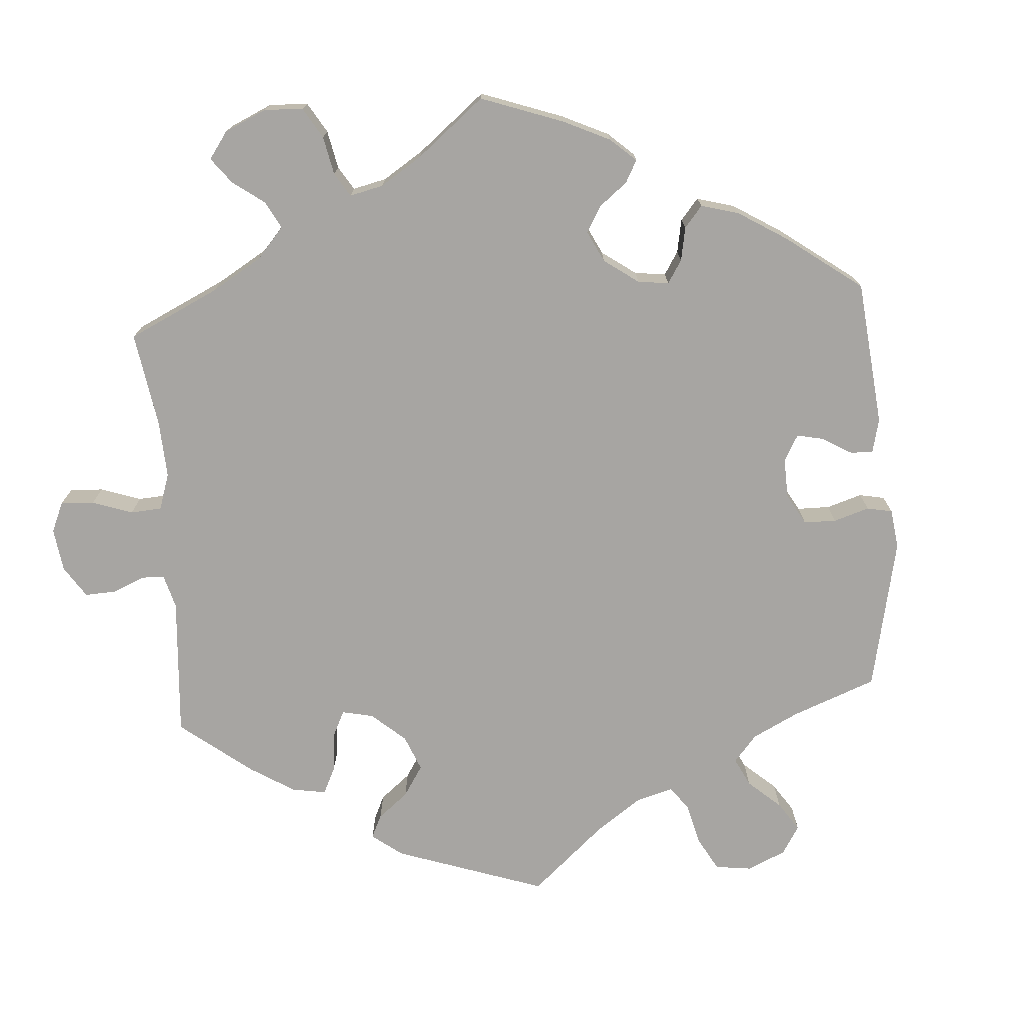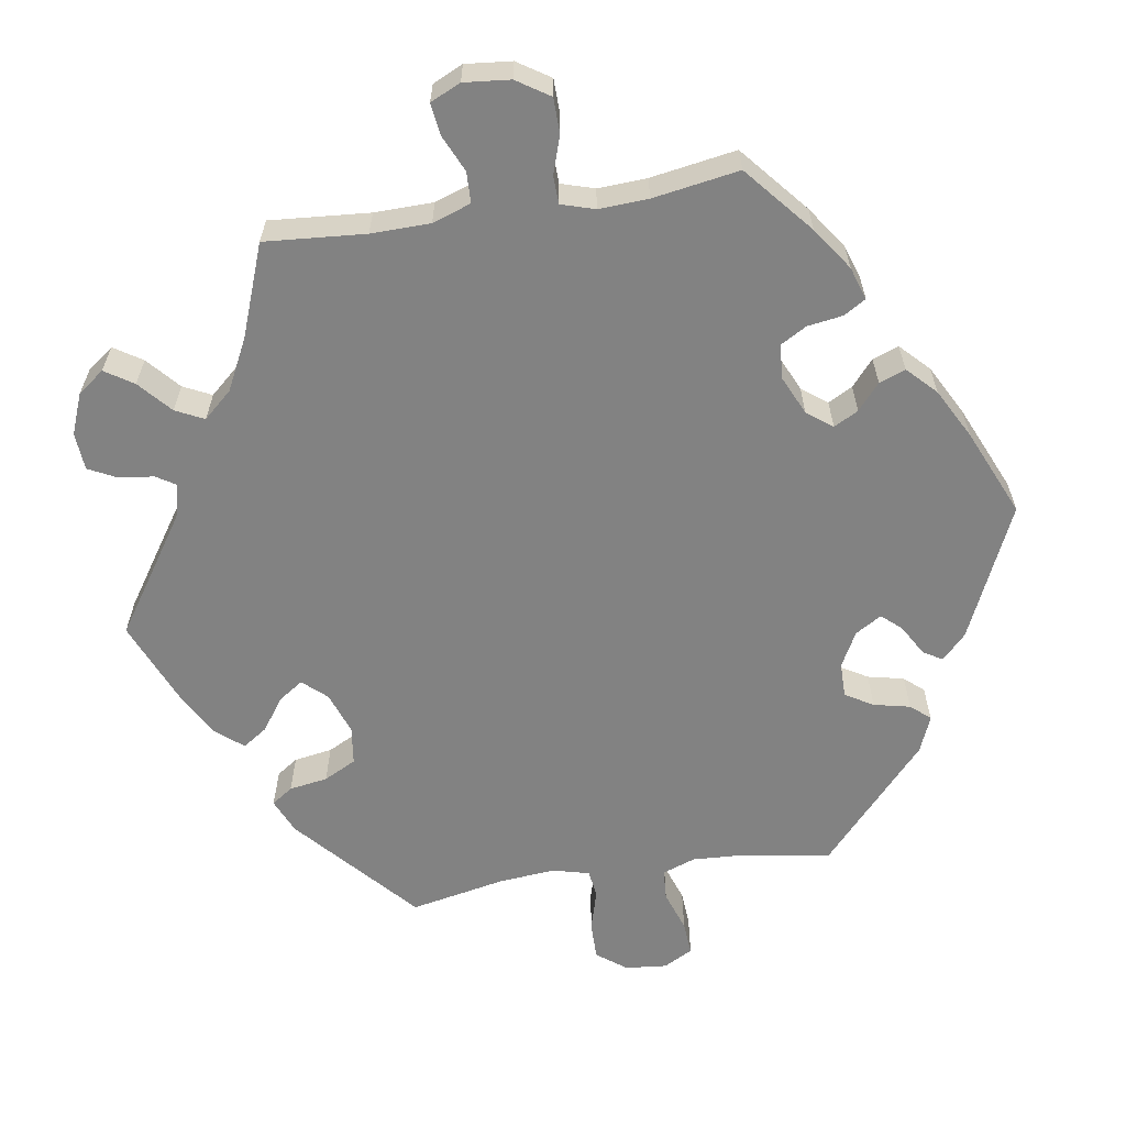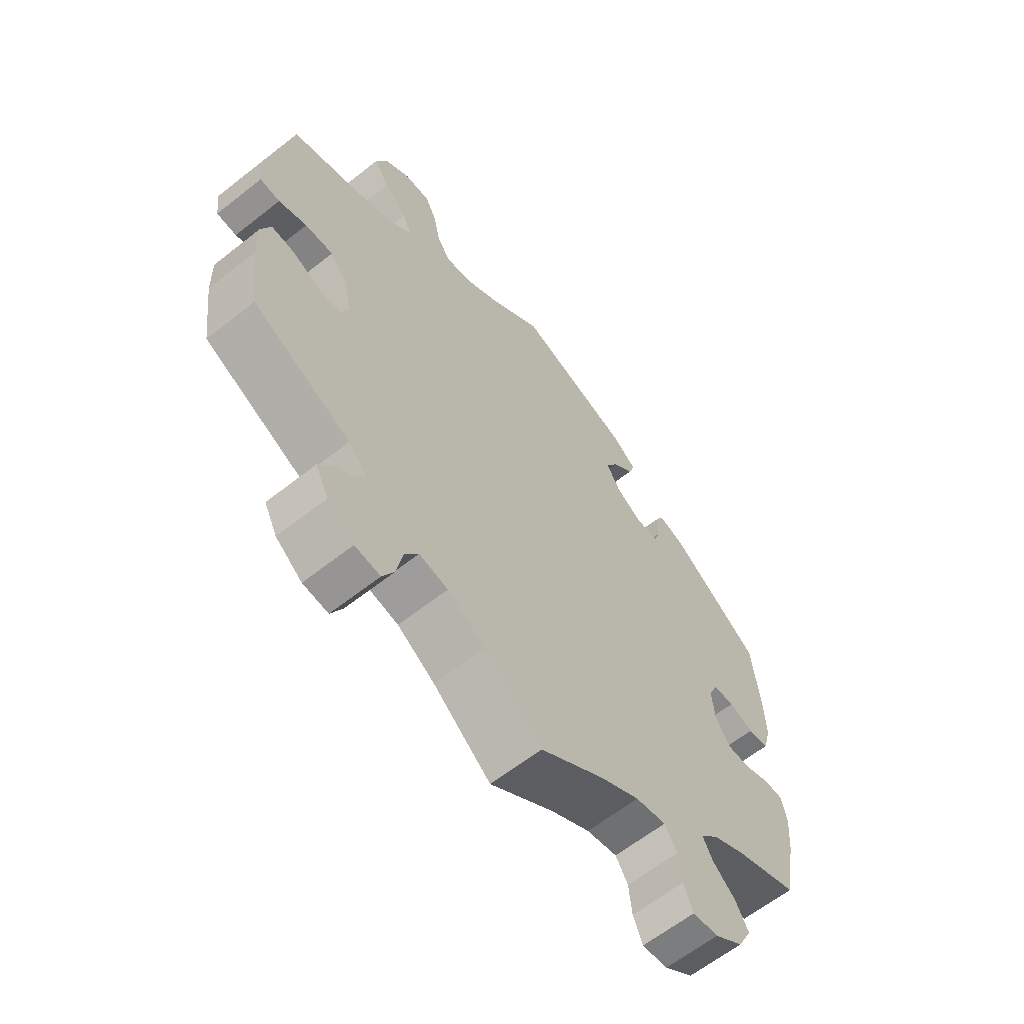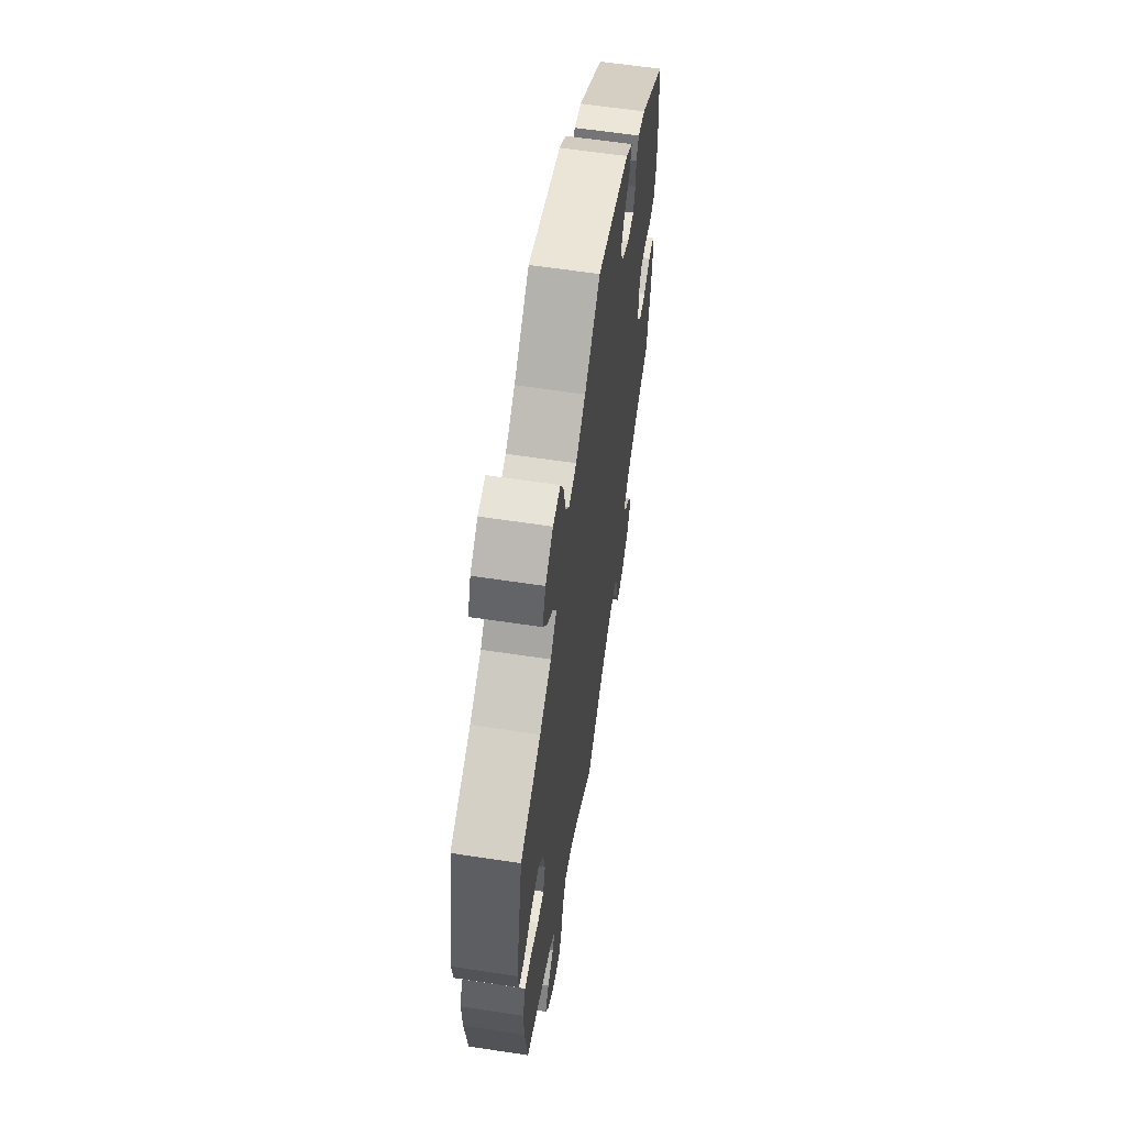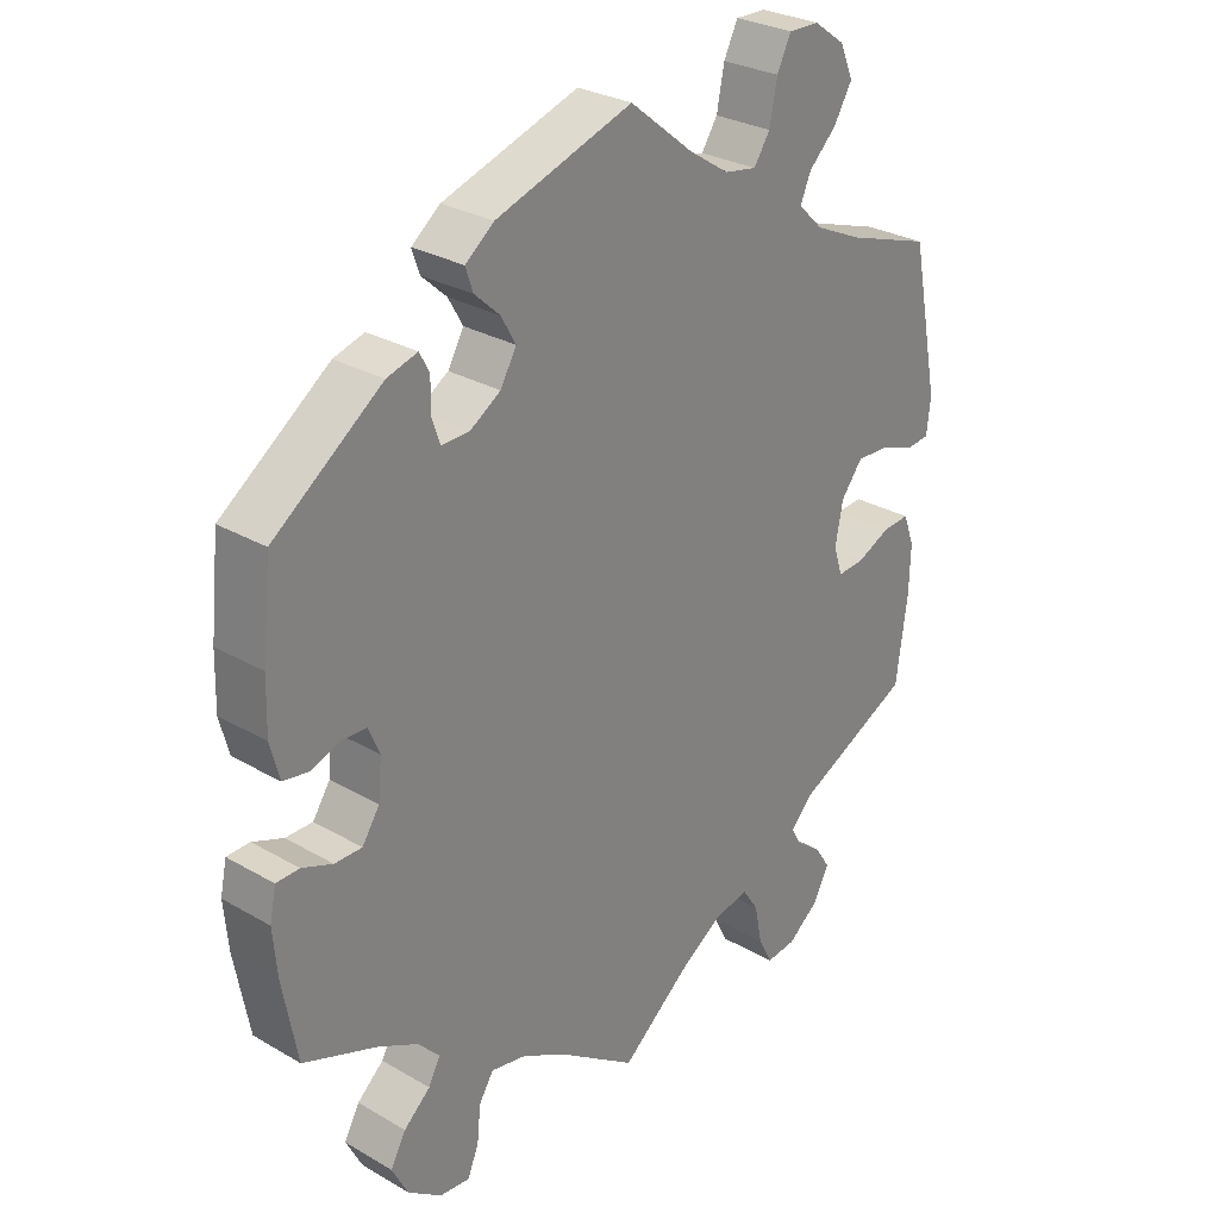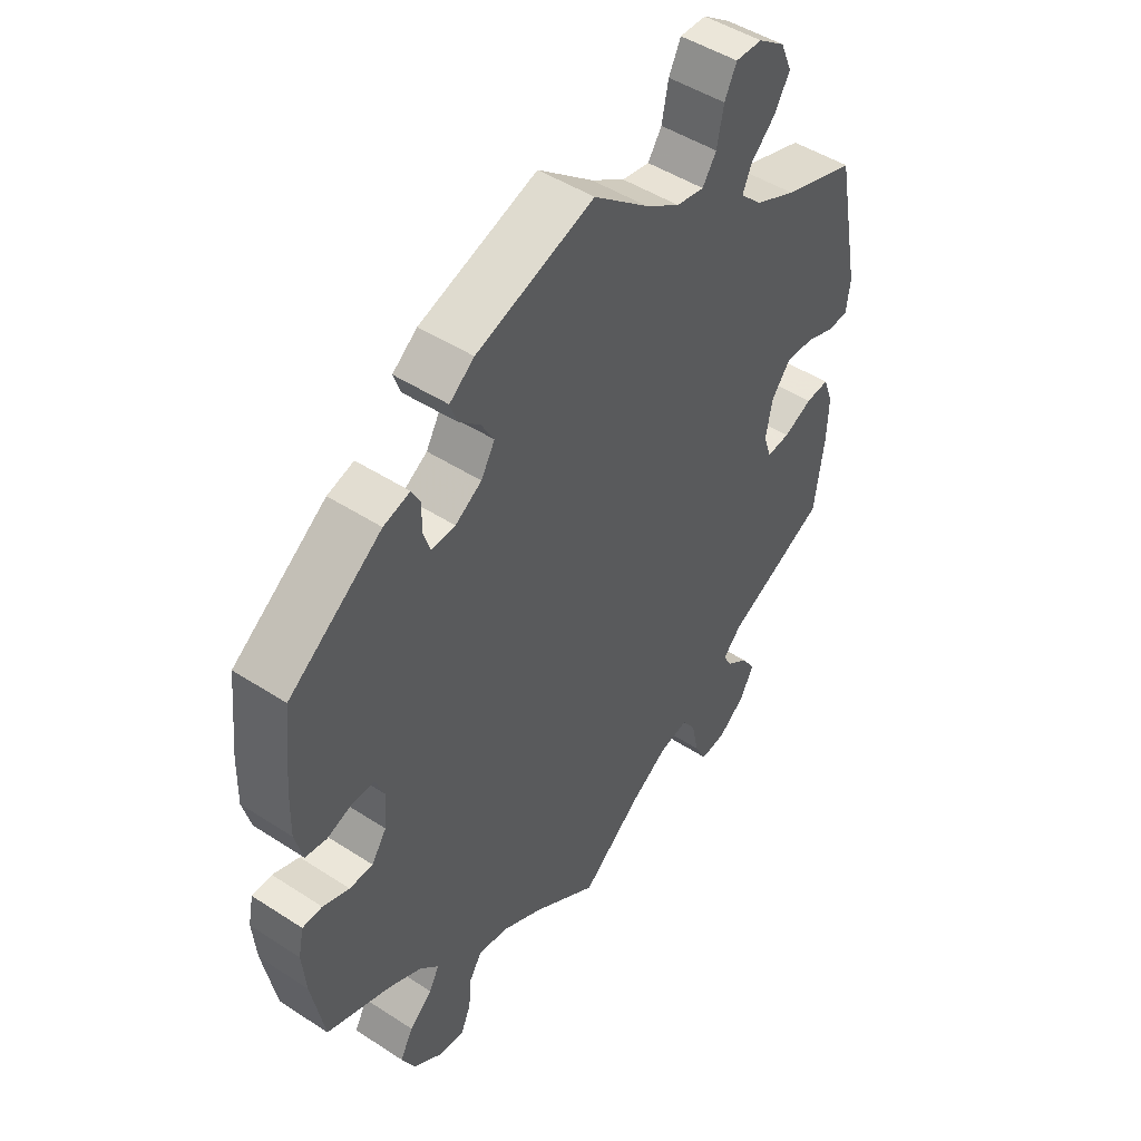
<metadata>
{"format":"obj","ext":"obj","renderer":"f3d","projection":"perspective","resolution":1024,"background":"white","views":[{"elev":-73.9,"azim":-116.0,"up":"+Y"},{"elev":-60.7,"azim":-141.1,"up":"+Y"},{"elev":-62.9,"azim":128.6,"up":"+Z"},{"elev":60.9,"azim":98.8,"up":"+Z"},{"elev":28.5,"azim":-48.9,"up":"+Z"},{"elev":47.7,"azim":-53.8,"up":"+Z"}]}
</metadata>
<code>
v -0.346 0.07 0.402
v -0.302 0.07 0.415
v -0.288 0.07 0.389
v -0.288 0.07 0.343
v -0.277 0.07 0.31
v -0.237 0.07 0.311
v -0.193 0.07 0.339
v -0.17 0.07 0.379
v -0.191 0.07 0.416
v -0.227 0.07 0.449
v -0.238 0.07 0.481
v -0.197 0.07 0.513
v -0.001 0.07 0.578
v 0.091 0.07 0.504
v 0.148 0.07 0.467
v 0.194 0.07 0.459
v 0.217 0.07 0.494
v 0.228 0.07 0.55
v 0.248 0.07 0.591
v 0.292 0.07 0.59
v 0.337 0.07 0.558
v 0.356 0.07 0.513
v 0.33 0.07 0.469
v 0.29 0.07 0.43
v 0.275 0.07 0.395
v 0.311 0.07 0.36
v 0.379 0.07 0.329
v 0.5 0.07 0.289
v 0.541 0.07 0.084
v 0.535 0.07 0.034
v 0.501 0.07 0.031
v 0.453 0.07 0.049
v 0.405 0.07 0.051
v 0.374 0.07 0.011
v 0.363 0.07 -0.047
v 0.376 0.07 -0.087
v 0.415 0.07 -0.084
v 0.463 0.07 -0.062
v 0.502 0.07 -0.059
v 0.518 0.07 -0.102
v 0.516 0.07 -0.171
v 0.5 0.07 -0.289
v 0.333 0.07 -0.37
v 0.301 0.07 -0.403
v 0.315 0.07 -0.429
v 0.352 0.07 -0.457
v 0.374 0.07 -0.491
v 0.352 0.07 -0.535
v 0.307 0.07 -0.57
v 0.264 0.07 -0.575
v 0.244 0.07 -0.536
v 0.233 0.07 -0.481
v 0.21 0.07 -0.447
v 0.161 0.07 -0.457
v 0.098 0.07 -0.498
v 0 0.07 -0.578
v -0.108 0.07 -0.504
v -0.175 0.07 -0.467
v -0.227 0.07 -0.457
v -0.248 0.07 -0.491
v -0.253 0.07 -0.542
v -0.269 0.07 -0.581
v -0.312 0.07 -0.577
v -0.361 0.07 -0.542
v -0.384 0.07 -0.497
v -0.362 0.07 -0.457
v -0.324 0.07 -0.423
v -0.307 0.07 -0.391
v -0.338 0.07 -0.358
v -0.395 0.07 -0.329
v -0.501 0.07 -0.289
v -0.522 0.07 -0.176
v -0.528 0.07 -0.109
v -0.519 0.07 -0.065
v -0.486 0.07 -0.064
v -0.442 0.07 -0.081
v -0.403 0.07 -0.081
v -0.378 0.07 -0.043
v -0.373 0.07 0.012
v -0.389 0.07 0.05
v -0.425 0.07 0.051
v -0.467 0.07 0.036
v -0.503 0.07 0.042
v -0.516 0.07 0.092
v -0.514 0.07 0.166
v -0.501 0.07 0.289
v -0.346 0 0.402
v -0.302 0 0.415
v -0.288 0 0.389
v -0.288 0 0.343
v -0.277 0 0.31
v -0.237 0 0.311
v -0.193 0 0.339
v -0.17 0 0.379
v -0.191 0 0.416
v -0.227 0 0.449
v -0.238 0 0.481
v -0.197 0 0.513
v -0.001 0 0.578
v 0.091 0 0.504
v 0.148 0 0.467
v 0.194 0 0.459
v 0.217 0 0.494
v 0.228 0 0.55
v 0.248 0 0.591
v 0.292 0 0.59
v 0.337 0 0.558
v 0.356 0 0.513
v 0.33 0 0.469
v 0.29 0 0.43
v 0.275 0 0.395
v 0.311 0 0.36
v 0.379 0 0.329
v 0.5 0 0.289
v 0.541 0 0.084
v 0.535 0 0.034
v 0.501 0 0.031
v 0.453 0 0.049
v 0.405 0 0.051
v 0.374 0 0.011
v 0.363 0 -0.047
v 0.376 0 -0.087
v 0.415 0 -0.084
v 0.463 0 -0.062
v 0.502 0 -0.059
v 0.518 0 -0.102
v 0.516 0 -0.171
v 0.5 0 -0.289
v 0.333 0 -0.37
v 0.301 0 -0.403
v 0.315 0 -0.429
v 0.352 0 -0.457
v 0.374 0 -0.491
v 0.352 0 -0.535
v 0.307 0 -0.57
v 0.264 0 -0.575
v 0.244 0 -0.536
v 0.233 0 -0.481
v 0.21 0 -0.447
v 0.161 0 -0.457
v 0.098 0 -0.498
v 0 0 -0.578
v -0.108 0 -0.504
v -0.175 0 -0.467
v -0.227 0 -0.457
v -0.248 0 -0.491
v -0.253 0 -0.542
v -0.269 0 -0.581
v -0.312 0 -0.577
v -0.361 0 -0.542
v -0.384 0 -0.497
v -0.362 0 -0.457
v -0.324 0 -0.423
v -0.307 0 -0.391
v -0.338 0 -0.358
v -0.395 0 -0.329
v -0.501 0 -0.289
v -0.522 0 -0.176
v -0.528 0 -0.109
v -0.519 0 -0.065
v -0.486 0 -0.064
v -0.442 0 -0.081
v -0.403 0 -0.081
v -0.378 0 -0.043
v -0.373 0 0.012
v -0.389 0 0.05
v -0.425 0 0.051
v -0.467 0 0.036
v -0.503 0 0.042
v -0.516 0 0.092
v -0.514 0 0.166
v -0.501 0 0.289
f 81 82 83 84
f 80 81 84 85
f 73 74 75 76
f 73 76 77
f 70 71 72 73
f 69 70 73 77
f 68 69 77 78
f 64 65 66 67
f 64 67 68
f 63 64 68
f 60 61 62 63
f 59 60 63 68
f 58 59 68 78
f 55 56 57
f 54 55 57 58
f 53 54 58 78
f 49 50 51 52
f 49 52 53
f 48 49 53
f 45 46 47 48
f 44 45 48 53
f 43 44 53 78
f 37 38 39 40
f 36 37 40 41
f 29 30 31 32
f 27 28 29 32
f 26 27 32 33
f 25 26 33 34
f 21 22 23 24
f 21 24 25
f 20 21 25
f 17 18 19 20
f 16 17 20 25
f 15 16 25 34
f 11 12 13 14
f 9 10 11 14
f 8 9 14 15
f 7 8 15 34
f 1 2 3 4
f 1 4 5
f 80 85 86 1
f 42 43 78 79
f 36 41 42 79
f 35 36 79 80
f 6 7 34 35
f 5 6 35 80
f 1 5 80
f 170 169 168 167
f 171 170 167 166
f 162 161 160 159
f 163 162 159
f 159 158 157 156
f 163 159 156 155
f 164 163 155 154
f 153 152 151 150
f 154 153 150
f 154 150 149
f 149 148 147 146
f 154 149 146 145
f 164 154 145 144
f 143 142 141
f 144 143 141 140
f 164 144 140 139
f 138 137 136 135
f 139 138 135
f 139 135 134
f 134 133 132 131
f 139 134 131 130
f 164 139 130 129
f 126 125 124 123
f 127 126 123 122
f 118 117 116 115
f 118 115 114 113
f 119 118 113 112
f 120 119 112 111
f 110 109 108 107
f 111 110 107
f 111 107 106
f 106 105 104 103
f 111 106 103 102
f 120 111 102 101
f 100 99 98 97
f 100 97 96 95
f 101 100 95 94
f 120 101 94 93
f 90 89 88 87
f 91 90 87
f 87 172 171 166
f 165 164 129 128
f 165 128 127 122
f 166 165 122 121
f 121 120 93 92
f 166 121 92 91
f 166 91 87
f 1 87 88 2
f 2 88 89 3
f 3 89 90 4
f 4 90 91 5
f 5 91 92 6
f 6 92 93 7
f 7 93 94 8
f 8 94 95 9
f 9 95 96 10
f 10 96 97 11
f 11 97 98 12
f 12 98 99 13
f 13 99 100 14
f 14 100 101 15
f 15 101 102 16
f 16 102 103 17
f 17 103 104 18
f 18 104 105 19
f 19 105 106 20
f 20 106 107 21
f 21 107 108 22
f 22 108 109 23
f 23 109 110 24
f 24 110 111 25
f 25 111 112 26
f 26 112 113 27
f 27 113 114 28
f 28 114 115 29
f 29 115 116 30
f 30 116 117 31
f 31 117 118 32
f 32 118 119 33
f 33 119 120 34
f 34 120 121 35
f 35 121 122 36
f 36 122 123 37
f 37 123 124 38
f 38 124 125 39
f 39 125 126 40
f 40 126 127 41
f 41 127 128 42
f 42 128 129 43
f 43 129 130 44
f 44 130 131 45
f 45 131 132 46
f 46 132 133 47
f 47 133 134 48
f 48 134 135 49
f 49 135 136 50
f 50 136 137 51
f 51 137 138 52
f 52 138 139 53
f 53 139 140 54
f 54 140 141 55
f 55 141 142 56
f 56 142 143 57
f 57 143 144 58
f 58 144 145 59
f 59 145 146 60
f 60 146 147 61
f 61 147 148 62
f 62 148 149 63
f 63 149 150 64
f 64 150 151 65
f 65 151 152 66
f 66 152 153 67
f 67 153 154 68
f 68 154 155 69
f 69 155 156 70
f 70 156 157 71
f 71 157 158 72
f 72 158 159 73
f 73 159 160 74
f 74 160 161 75
f 75 161 162 76
f 76 162 163 77
f 77 163 164 78
f 78 164 165 79
f 79 165 166 80
f 80 166 167 81
f 81 167 168 82
f 82 168 169 83
f 83 169 170 84
f 84 170 171 85
f 85 171 172 86
f 86 172 87 1

</code>
